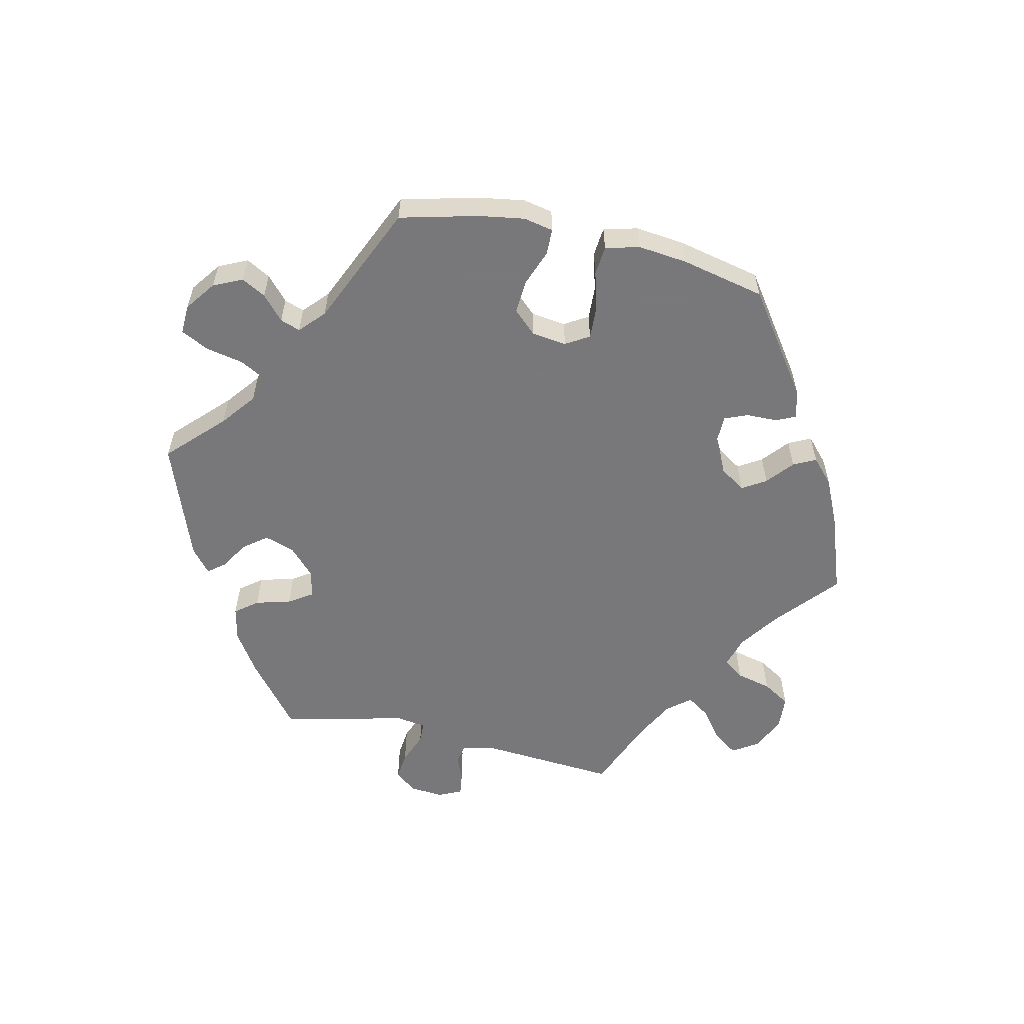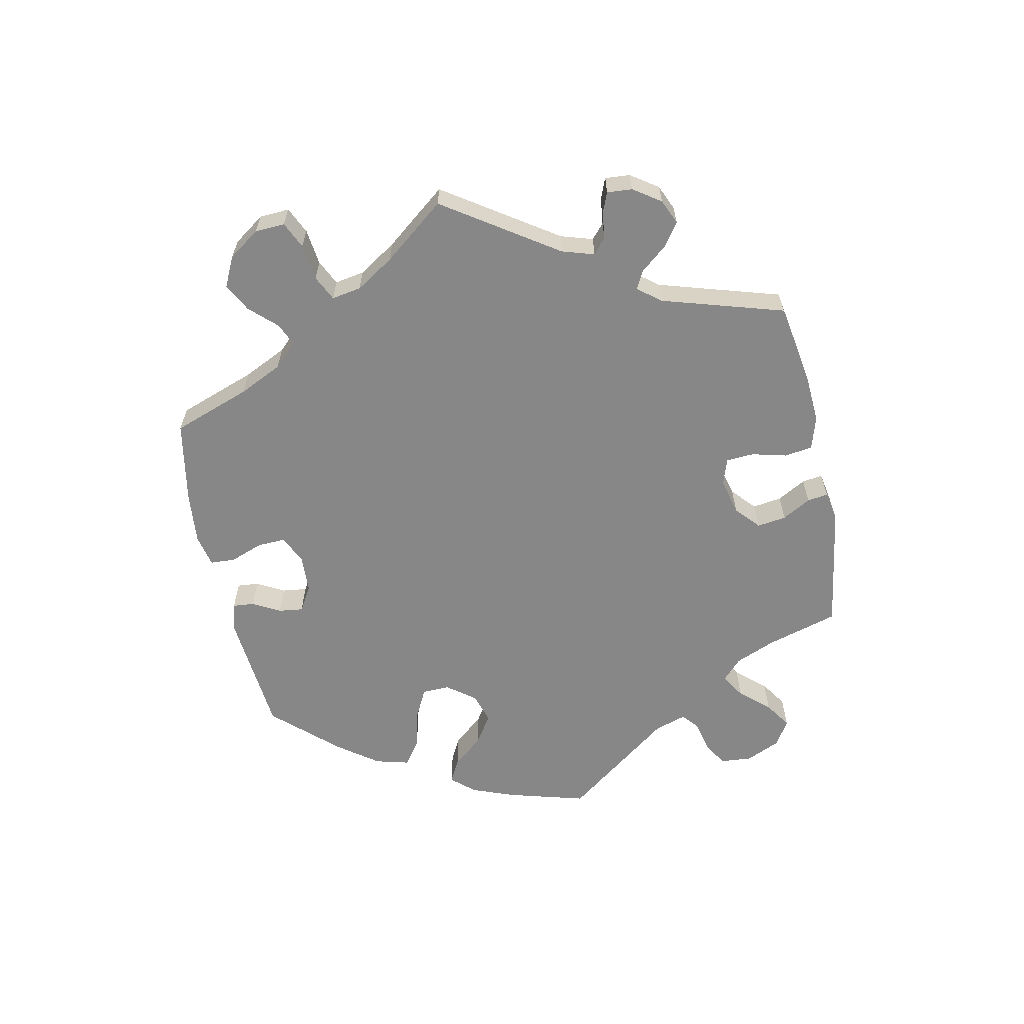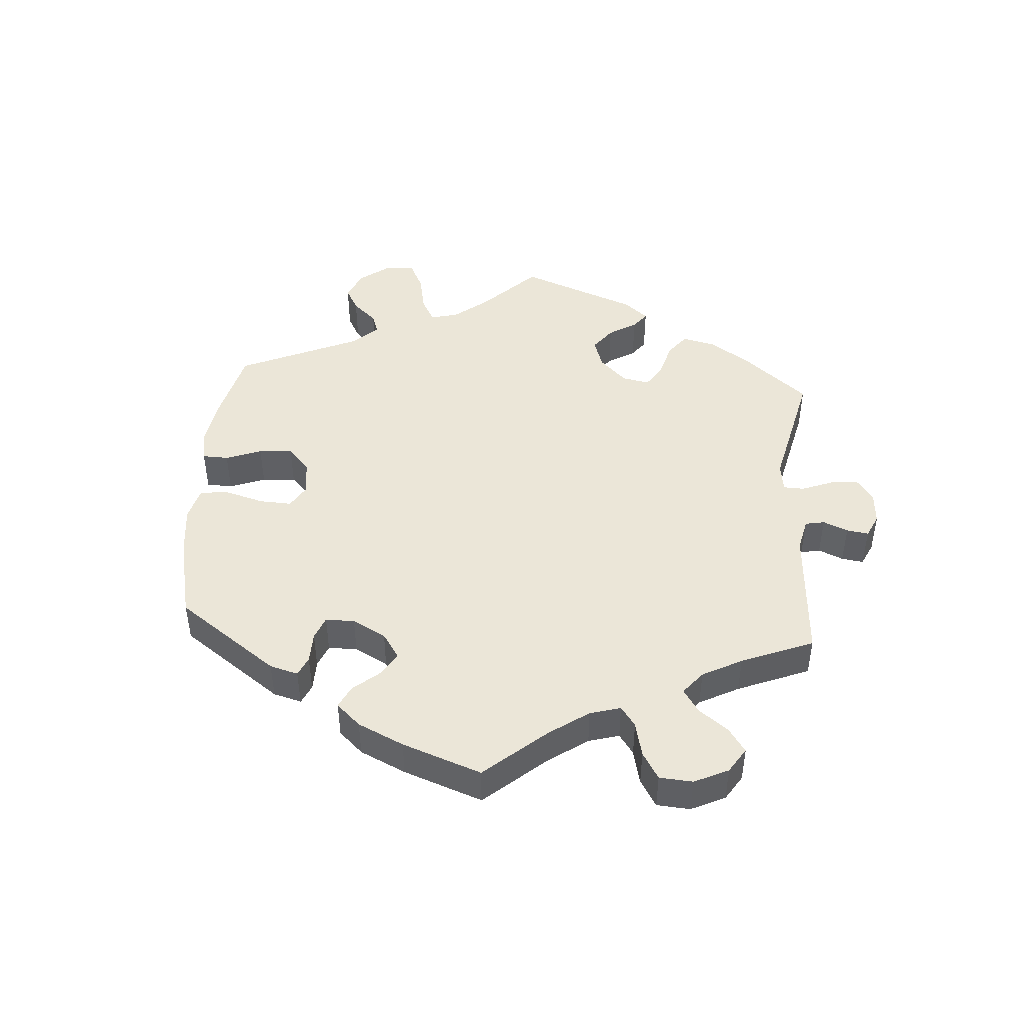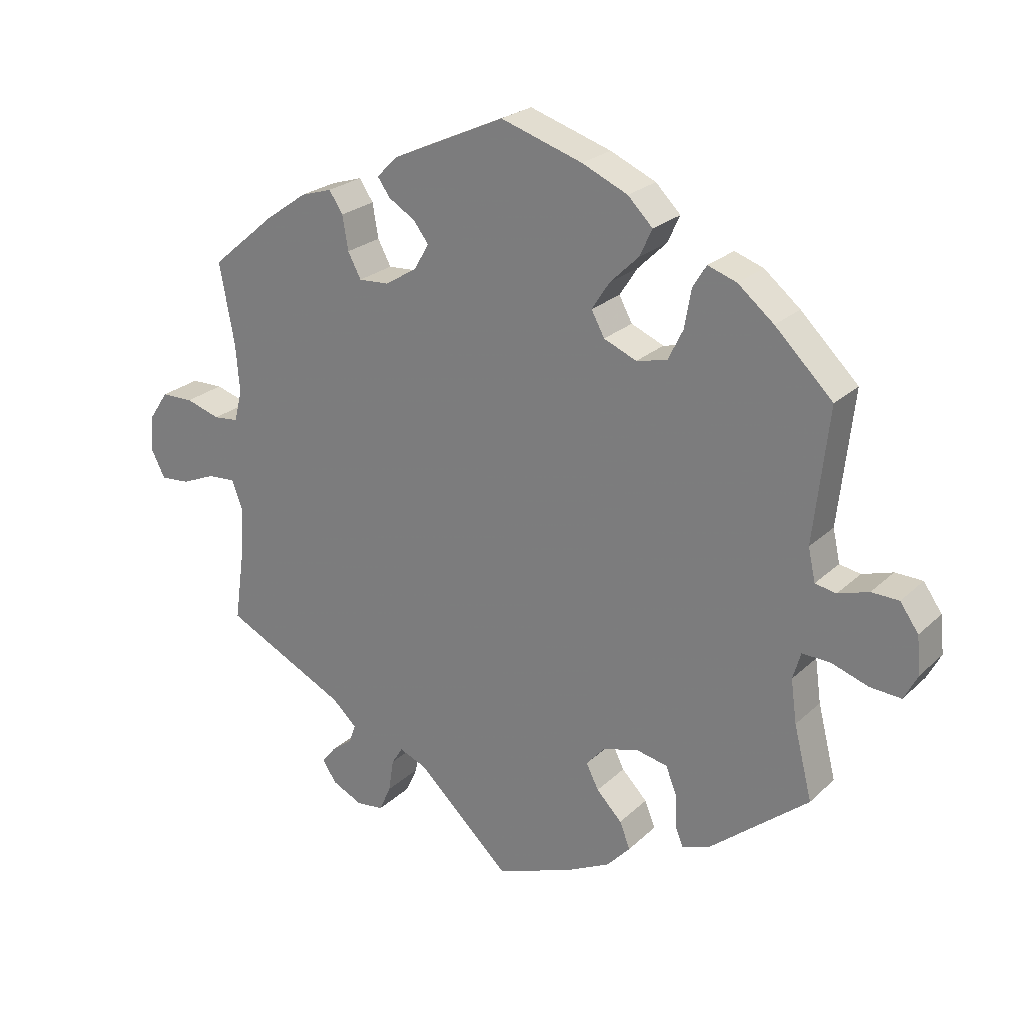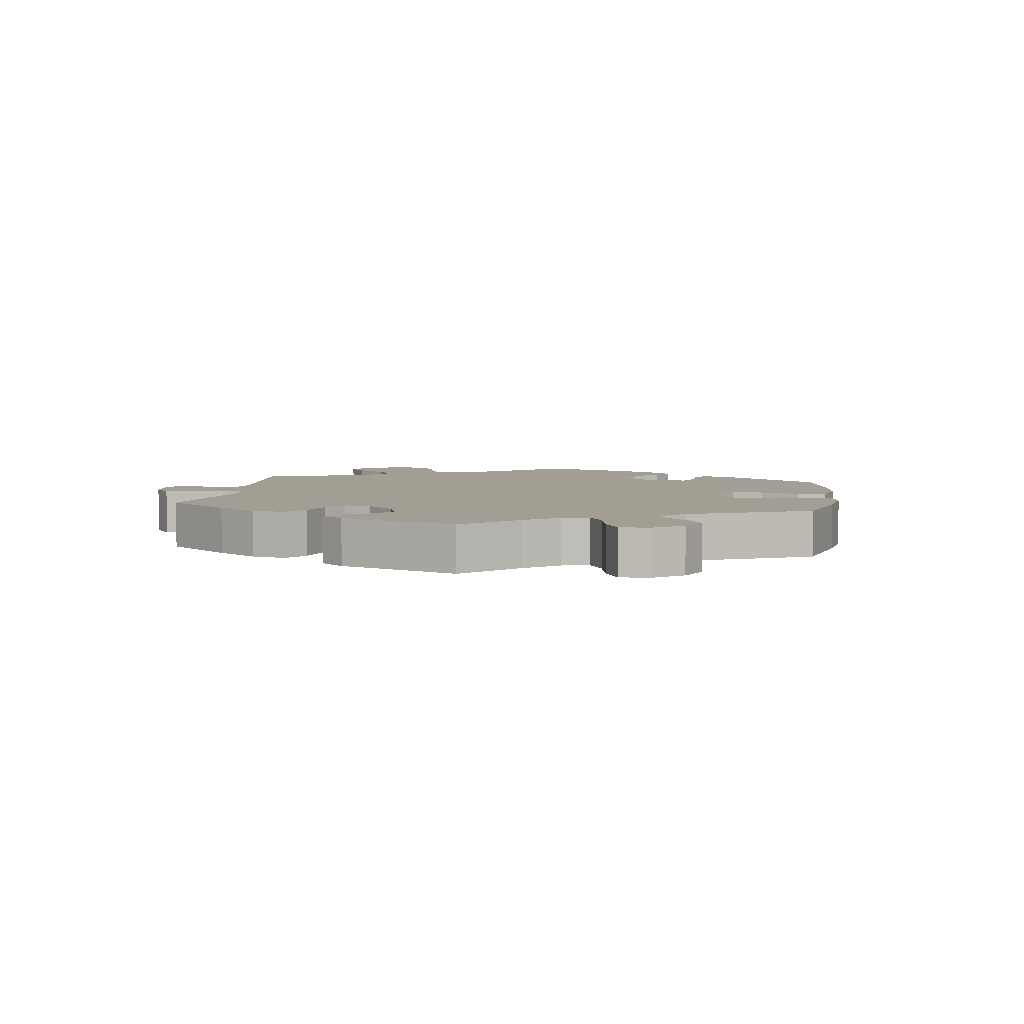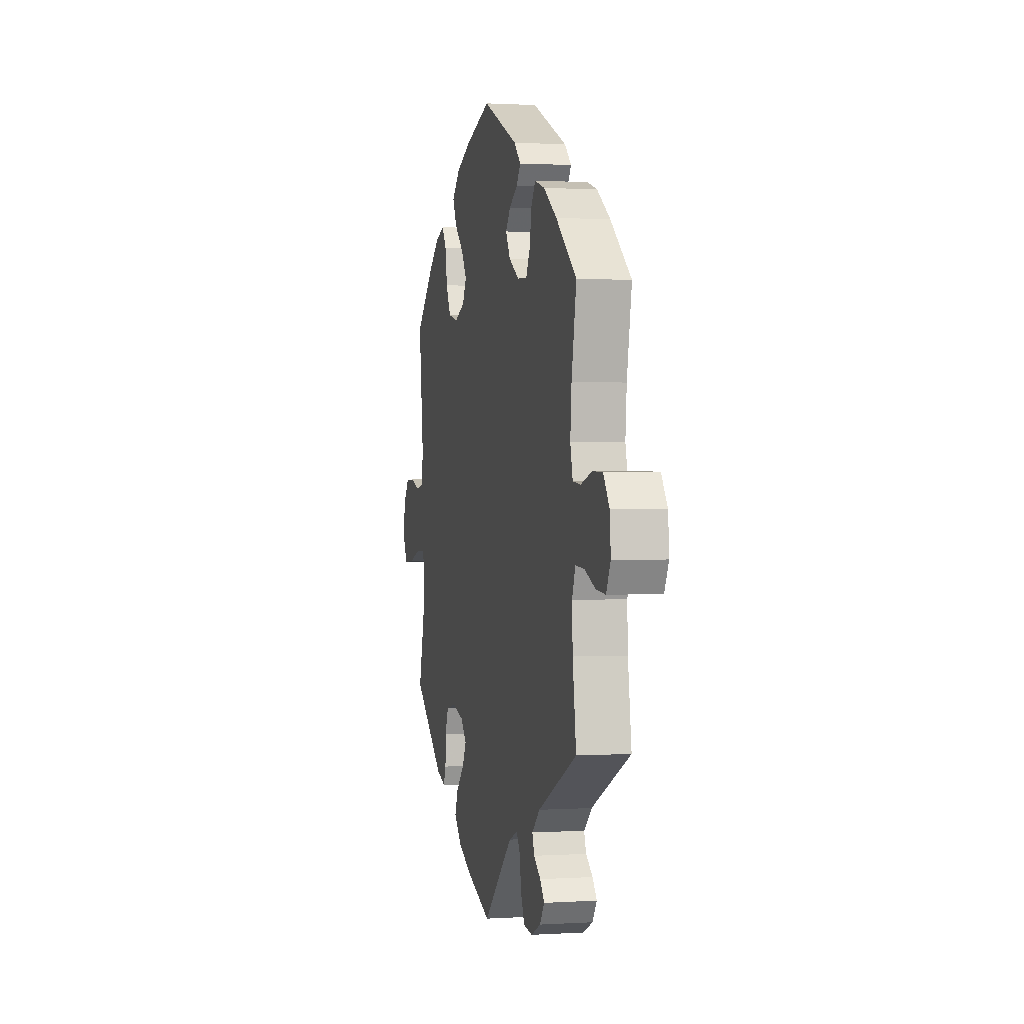
<metadata>
{"format":"obj","ext":"obj","renderer":"f3d","projection":"perspective","resolution":1024,"background":"white","views":[{"elev":-57.6,"azim":-43.0,"up":"+Y"},{"elev":-62.3,"azim":131.9,"up":"+Y"},{"elev":46.3,"azim":64.2,"up":"+Y"},{"elev":24.1,"azim":-146.0,"up":"+Z"},{"elev":5.2,"azim":-111.8,"up":"+Y"},{"elev":0.9,"azim":76.9,"up":"+Z"}]}
</metadata>
<code>
v -0.473 0.07 -0.177
v -0.464 0.07 -0.111
v -0.476 0.07 -0.07
v -0.519 0.07 -0.071
v -0.575 0.07 -0.09
v -0.623 0.07 -0.093
v -0.644 0.07 -0.053
v -0.638 0.07 0.004
v -0.61 0.07 0.044
v -0.568 0.07 0.045
v -0.521 0.07 0.03
v -0.489 0.07 0.036
v -0.478 0.07 0.086
v -0.501 0.07 0.289
v -0.413 0.07 0.375
v -0.358 0.07 0.42
v -0.314 0.07 0.435
v -0.293 0.07 0.401
v -0.283 0.07 0.343
v -0.26 0.07 0.296
v -0.213 0.07 0.285
v -0.163 0.07 0.306
v -0.143 0.07 0.343
v -0.17 0.07 0.385
v -0.214 0.07 0.428
v -0.233 0.07 0.469
v -0.195 0.07 0.507
v -0.125 0.07 0.538
v 0 0.07 0.578
v 0.173 0.07 0.499
v 0.205 0.07 0.467
v 0.186 0.07 0.44
v 0.145 0.07 0.415
v 0.122 0.07 0.385
v 0.144 0.07 0.346
v 0.193 0.07 0.315
v 0.24 0.07 0.312
v 0.26 0.07 0.35
v 0.269 0.07 0.402
v 0.29 0.07 0.434
v 0.338 0.07 0.419
v 0.402 0.07 0.374
v 0.501 0.07 0.29
v 0.478 0.07 0.166
v 0.472 0.07 0.093
v 0.484 0.07 0.045
v 0.522 0.07 0.041
v 0.575 0.07 0.057
v 0.624 0.07 0.056
v 0.653 0.07 0.013
v 0.658 0.07 -0.045
v 0.637 0.07 -0.086
v 0.592 0.07 -0.082
v 0.54 0.07 -0.06
v 0.497 0.07 -0.057
v 0.481 0.07 -0.1
v 0.484 0.07 -0.169
v 0.501 0.07 -0.288
v 0.313 0.07 -0.38
v 0.275 0.07 -0.415
v 0.285 0.07 -0.444
v 0.318 0.07 -0.469
v 0.339 0.07 -0.496
v 0.317 0.07 -0.528
v 0.271 0.07 -0.55
v 0.229 0.07 -0.545
v 0.211 0.07 -0.505
v 0.203 0.07 -0.454
v 0.186 0.07 -0.427
v 0.144 0.07 -0.444
v 0.001 0.07 -0.578
v -0.118 0.07 -0.533
v -0.184 0.07 -0.5
v -0.22 0.07 -0.461
v -0.204 0.07 -0.421
v -0.165 0.07 -0.381
v -0.146 0.07 -0.343
v -0.174 0.07 -0.311
v -0.229 0.07 -0.295
v -0.277 0.07 -0.305
v -0.294 0.07 -0.347
v -0.295 0.07 -0.397
v -0.307 0.07 -0.427
v -0.351 0.07 -0.411
v -0.501 0.07 -0.288
v -0.473 0 -0.177
v -0.464 0 -0.111
v -0.476 0 -0.07
v -0.519 0 -0.071
v -0.575 0 -0.09
v -0.623 0 -0.093
v -0.644 0 -0.053
v -0.638 0 0.004
v -0.61 0 0.044
v -0.568 0 0.045
v -0.521 0 0.03
v -0.489 0 0.036
v -0.478 0 0.086
v -0.501 0 0.289
v -0.413 0 0.375
v -0.358 0 0.42
v -0.314 0 0.435
v -0.293 0 0.401
v -0.283 0 0.343
v -0.26 0 0.296
v -0.213 0 0.285
v -0.163 0 0.306
v -0.143 0 0.343
v -0.17 0 0.385
v -0.214 0 0.428
v -0.233 0 0.469
v -0.195 0 0.507
v -0.125 0 0.538
v 0 0 0.578
v 0.173 0 0.499
v 0.205 0 0.467
v 0.186 0 0.44
v 0.145 0 0.415
v 0.122 0 0.385
v 0.144 0 0.346
v 0.193 0 0.315
v 0.24 0 0.312
v 0.26 0 0.35
v 0.269 0 0.402
v 0.29 0 0.434
v 0.338 0 0.419
v 0.402 0 0.374
v 0.501 0 0.29
v 0.478 0 0.166
v 0.472 0 0.093
v 0.484 0 0.045
v 0.522 0 0.041
v 0.575 0 0.057
v 0.624 0 0.056
v 0.653 0 0.013
v 0.658 0 -0.045
v 0.637 0 -0.086
v 0.592 0 -0.082
v 0.54 0 -0.06
v 0.497 0 -0.057
v 0.481 0 -0.1
v 0.484 0 -0.169
v 0.501 0 -0.288
v 0.313 0 -0.38
v 0.275 0 -0.415
v 0.285 0 -0.444
v 0.318 0 -0.469
v 0.339 0 -0.496
v 0.317 0 -0.528
v 0.271 0 -0.55
v 0.229 0 -0.545
v 0.211 0 -0.505
v 0.203 0 -0.454
v 0.186 0 -0.427
v 0.144 0 -0.444
v 0.001 0 -0.578
v -0.118 0 -0.533
v -0.184 0 -0.5
v -0.22 0 -0.461
v -0.204 0 -0.421
v -0.165 0 -0.381
v -0.146 0 -0.343
v -0.174 0 -0.311
v -0.229 0 -0.295
v -0.277 0 -0.305
v -0.294 0 -0.347
v -0.295 0 -0.397
v -0.307 0 -0.427
v -0.351 0 -0.411
v -0.501 0 -0.288
f 84 85 1
f 81 82 83 84
f 80 81 84 1
f 79 80 1 2
f 78 79 2 3
f 73 74 75 76
f 73 76 77
f 70 71 72 73
f 69 70 73 77
f 65 66 67 68
f 65 68 69
f 64 65 69
f 61 62 63 64
f 61 64 69
f 60 61 69 77
f 57 58 59
f 56 57 59 60
f 55 56 60 77
f 51 52 53 54
f 51 54 55
f 50 51 55
f 47 48 49 50
f 46 47 50 55
f 45 46 55 77
f 41 42 43 44
f 38 39 40 41
f 37 38 41 44
f 36 37 44 45
f 30 31 32 33
f 30 33 34
f 29 30 34
f 28 29 34 35
f 24 25 26 27
f 23 24 27 28
f 16 17 18 19
f 16 19 20
f 13 14 15 16
f 12 13 16 20
f 8 9 10 11
f 8 11 12
f 7 8 12
f 4 5 6 7
f 3 4 7 12
f 78 3 12 20
f 35 36 45 77
f 23 28 35 77
f 22 23 77 78
f 21 22 78
f 20 21 78
f 86 170 169
f 169 168 167 166
f 86 169 166 165
f 87 86 165 164
f 88 87 164 163
f 161 160 159 158
f 162 161 158
f 158 157 156 155
f 162 158 155 154
f 153 152 151 150
f 154 153 150
f 154 150 149
f 149 148 147 146
f 154 149 146
f 162 154 146 145
f 144 143 142
f 145 144 142 141
f 162 145 141 140
f 139 138 137 136
f 140 139 136
f 140 136 135
f 135 134 133 132
f 140 135 132 131
f 162 140 131 130
f 129 128 127 126
f 126 125 124 123
f 129 126 123 122
f 130 129 122 121
f 118 117 116 115
f 119 118 115
f 119 115 114
f 120 119 114 113
f 112 111 110 109
f 113 112 109 108
f 104 103 102 101
f 105 104 101
f 101 100 99 98
f 105 101 98 97
f 96 95 94 93
f 97 96 93
f 97 93 92
f 92 91 90 89
f 97 92 89 88
f 105 97 88 163
f 162 130 121 120
f 162 120 113 108
f 163 162 108 107
f 163 107 106
f 163 106 105
f 1 86 87 2
f 2 87 88 3
f 3 88 89 4
f 4 89 90 5
f 5 90 91 6
f 6 91 92 7
f 7 92 93 8
f 8 93 94 9
f 9 94 95 10
f 10 95 96 11
f 11 96 97 12
f 12 97 98 13
f 13 98 99 14
f 14 99 100 15
f 15 100 101 16
f 16 101 102 17
f 17 102 103 18
f 18 103 104 19
f 19 104 105 20
f 20 105 106 21
f 21 106 107 22
f 22 107 108 23
f 23 108 109 24
f 24 109 110 25
f 25 110 111 26
f 26 111 112 27
f 27 112 113 28
f 28 113 114 29
f 29 114 115 30
f 30 115 116 31
f 31 116 117 32
f 32 117 118 33
f 33 118 119 34
f 34 119 120 35
f 35 120 121 36
f 36 121 122 37
f 37 122 123 38
f 38 123 124 39
f 39 124 125 40
f 40 125 126 41
f 41 126 127 42
f 42 127 128 43
f 43 128 129 44
f 44 129 130 45
f 45 130 131 46
f 46 131 132 47
f 47 132 133 48
f 48 133 134 49
f 49 134 135 50
f 50 135 136 51
f 51 136 137 52
f 52 137 138 53
f 53 138 139 54
f 54 139 140 55
f 55 140 141 56
f 56 141 142 57
f 57 142 143 58
f 58 143 144 59
f 59 144 145 60
f 60 145 146 61
f 61 146 147 62
f 62 147 148 63
f 63 148 149 64
f 64 149 150 65
f 65 150 151 66
f 66 151 152 67
f 67 152 153 68
f 68 153 154 69
f 69 154 155 70
f 70 155 156 71
f 71 156 157 72
f 72 157 158 73
f 73 158 159 74
f 74 159 160 75
f 75 160 161 76
f 76 161 162 77
f 77 162 163 78
f 78 163 164 79
f 79 164 165 80
f 80 165 166 81
f 81 166 167 82
f 82 167 168 83
f 83 168 169 84
f 84 169 170 85
f 85 170 86 1

</code>
